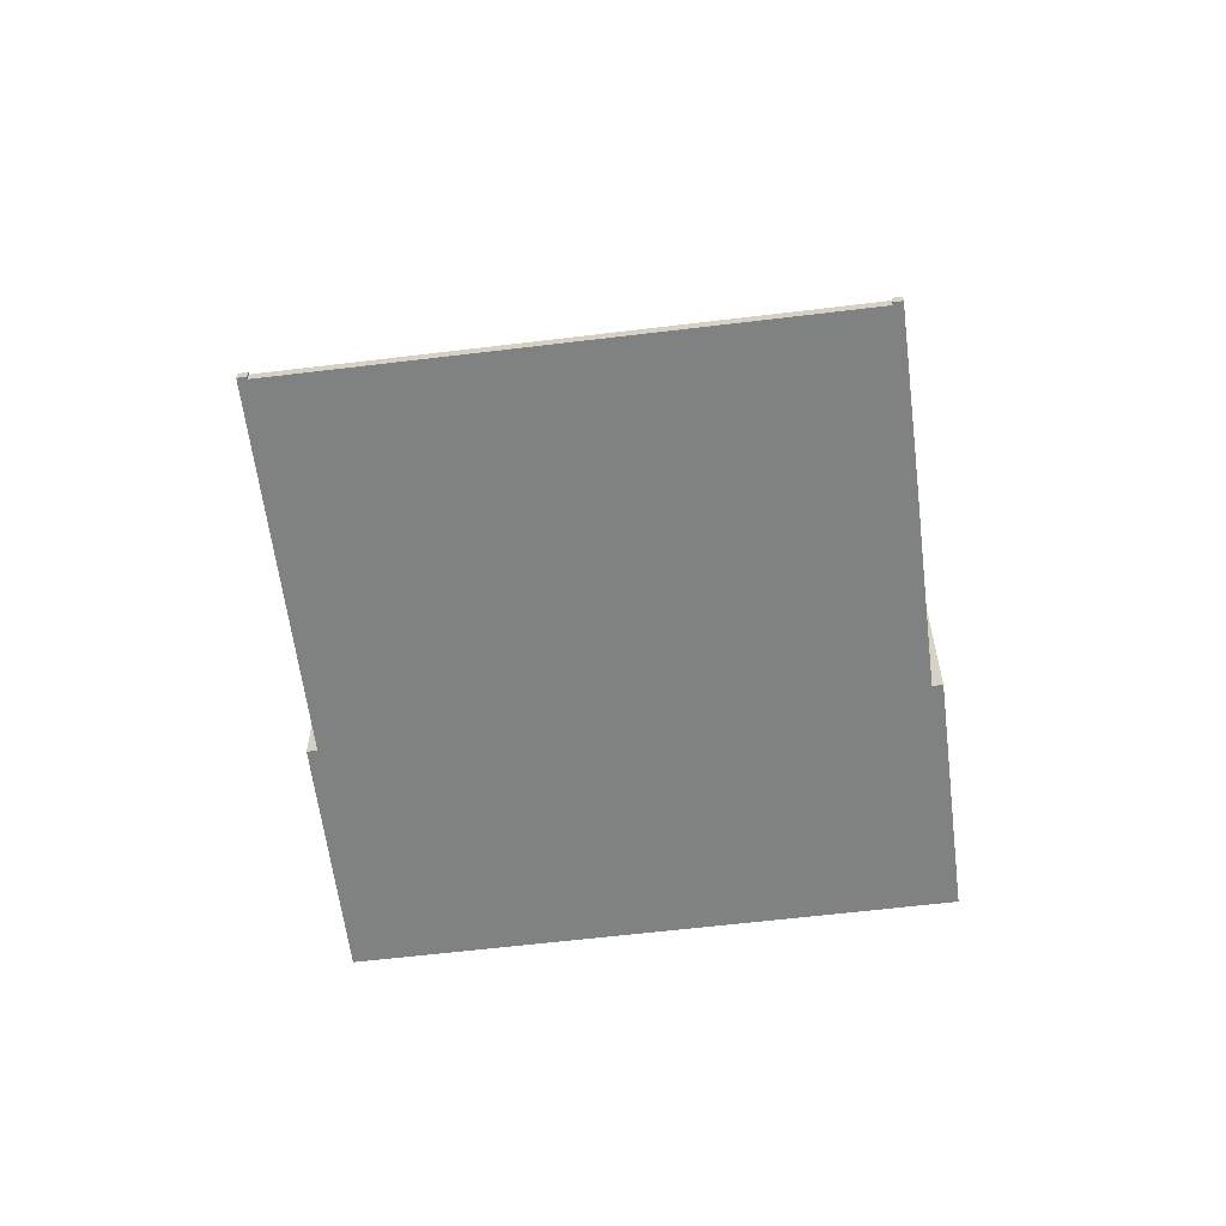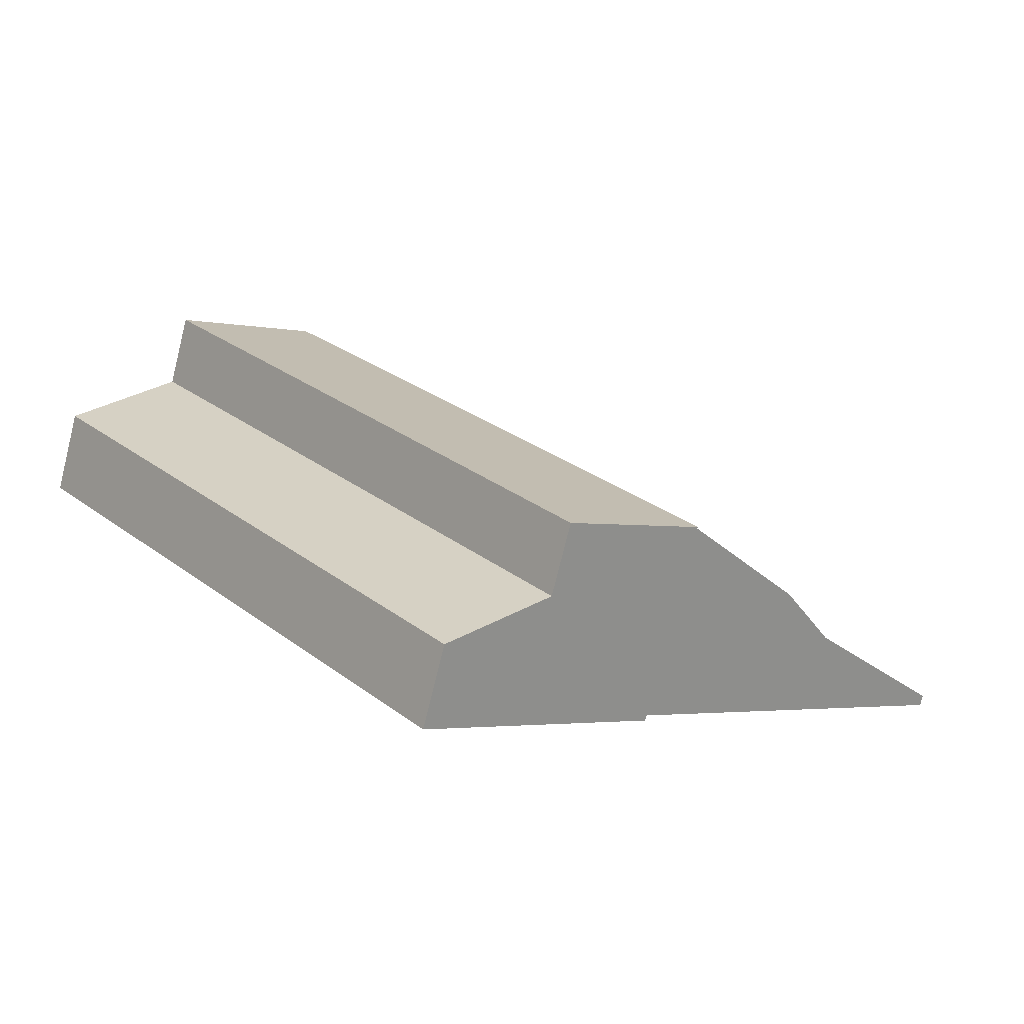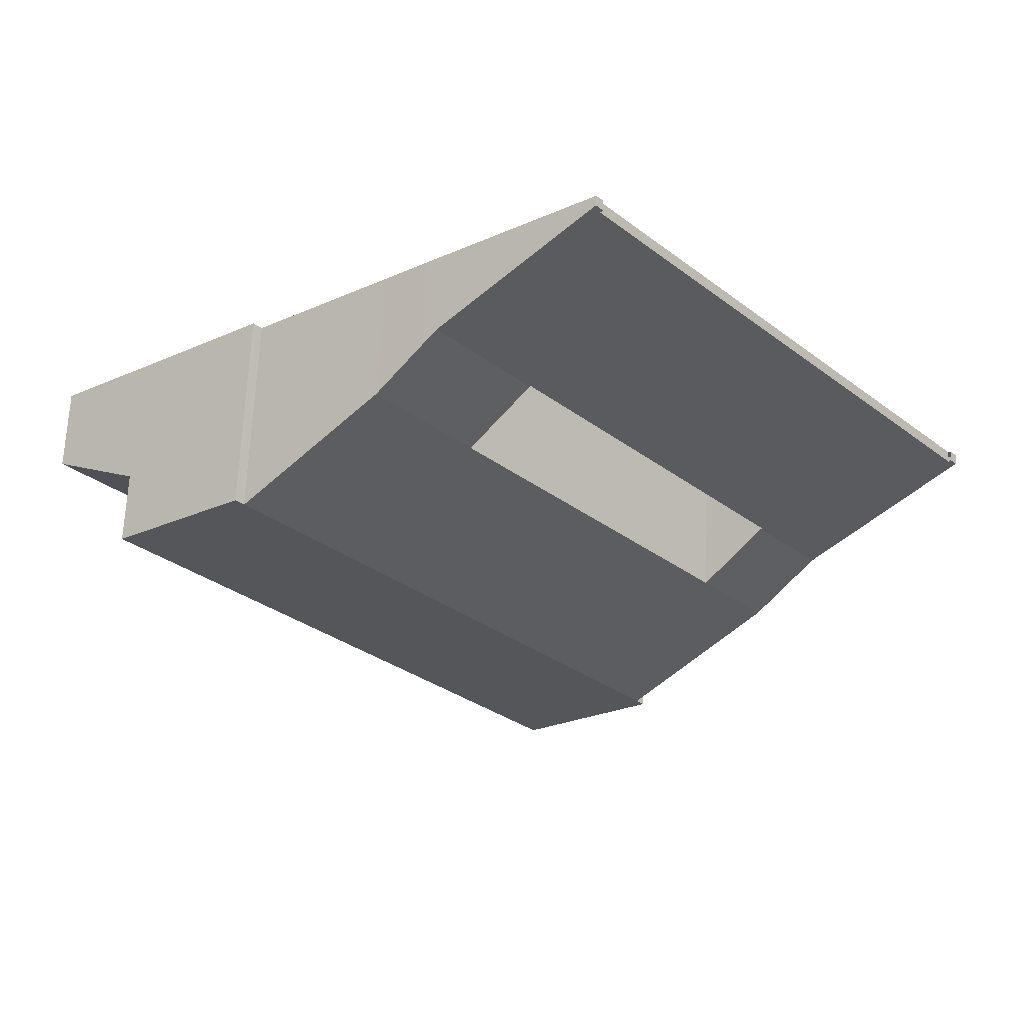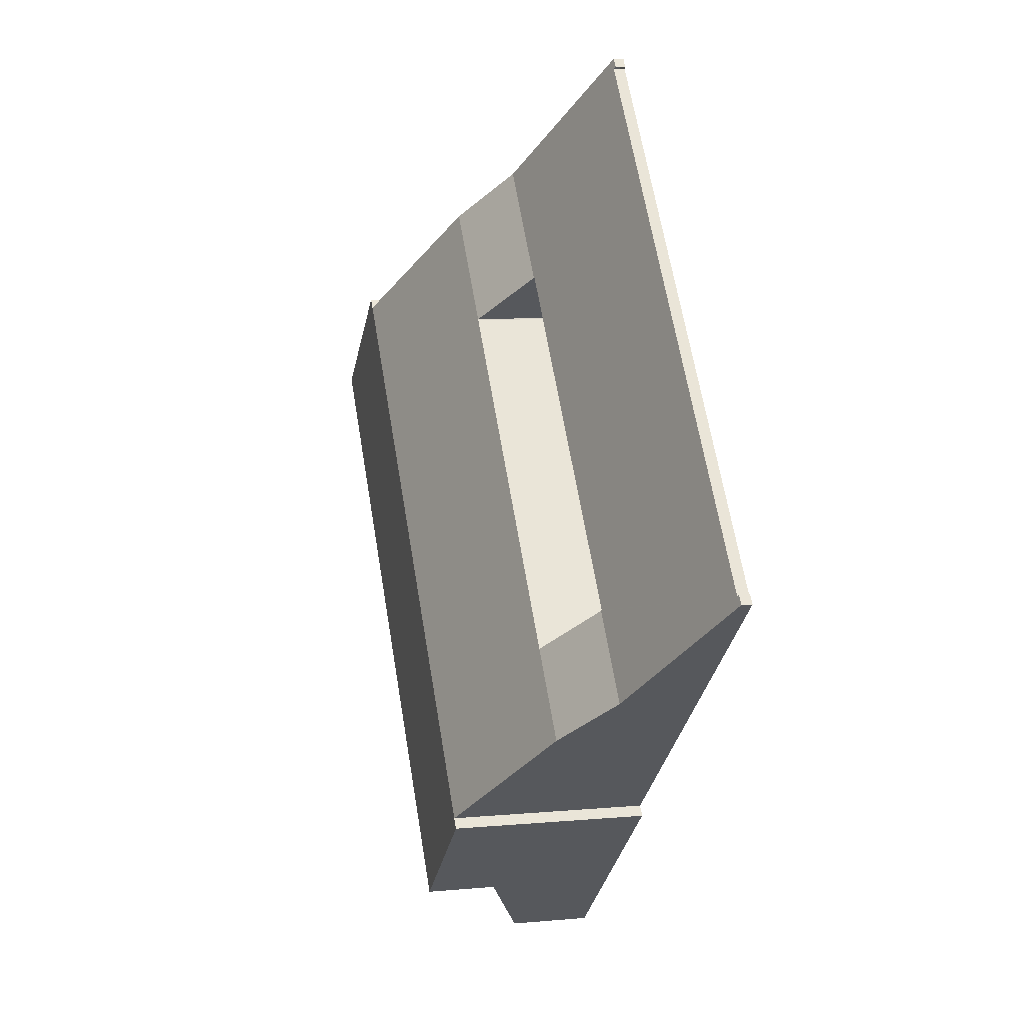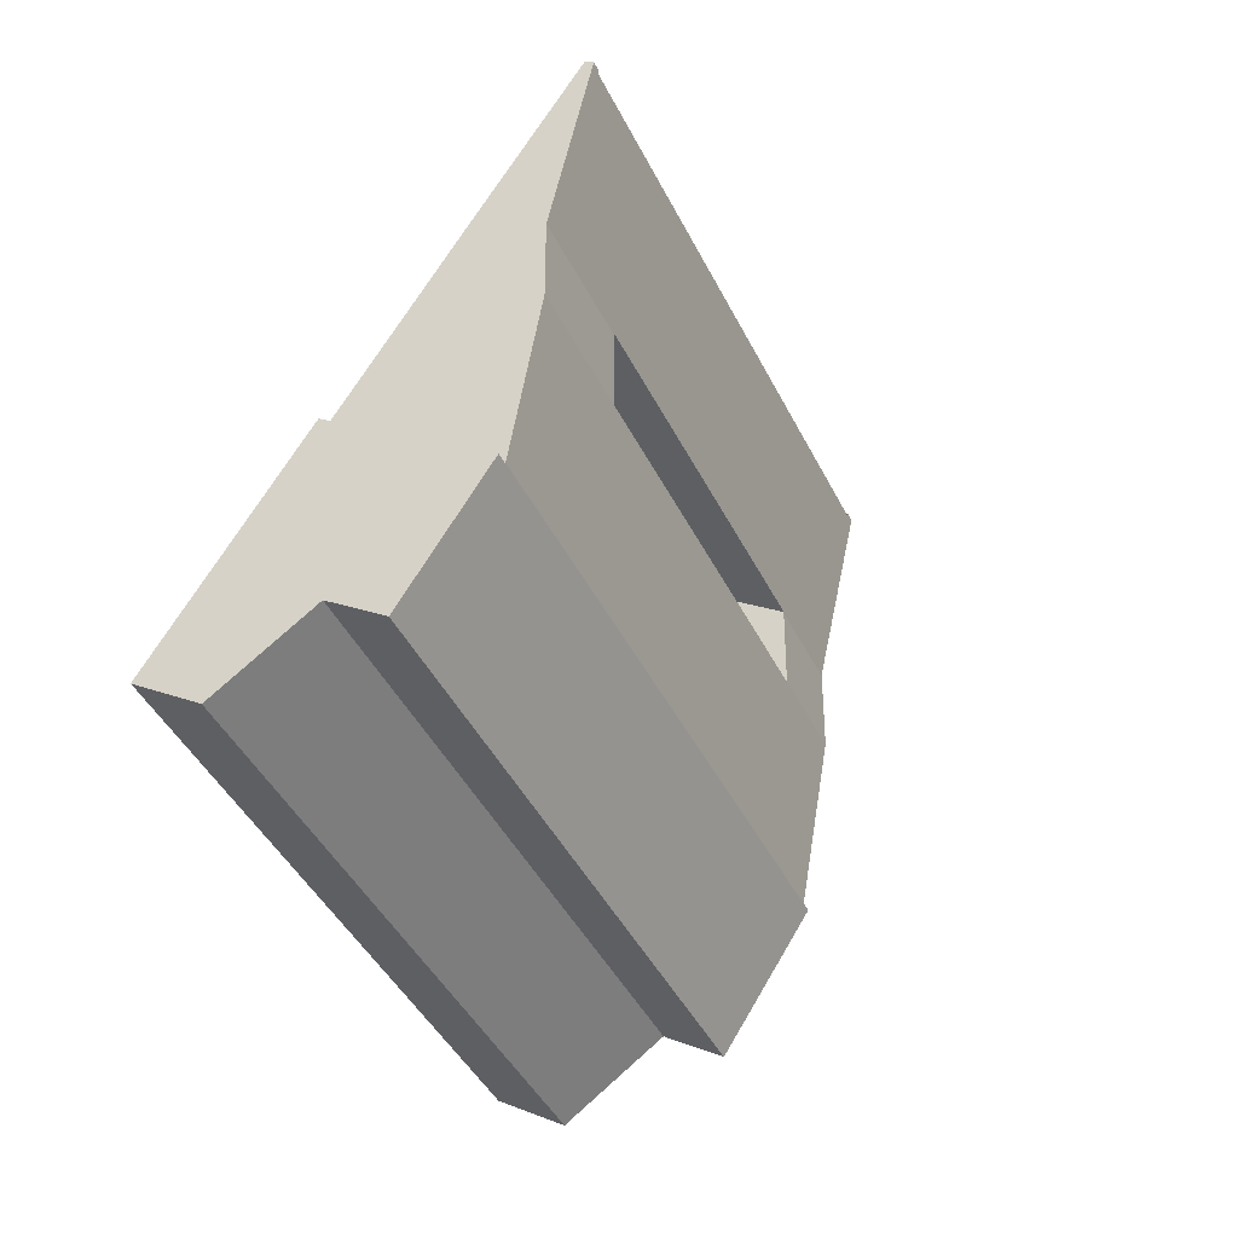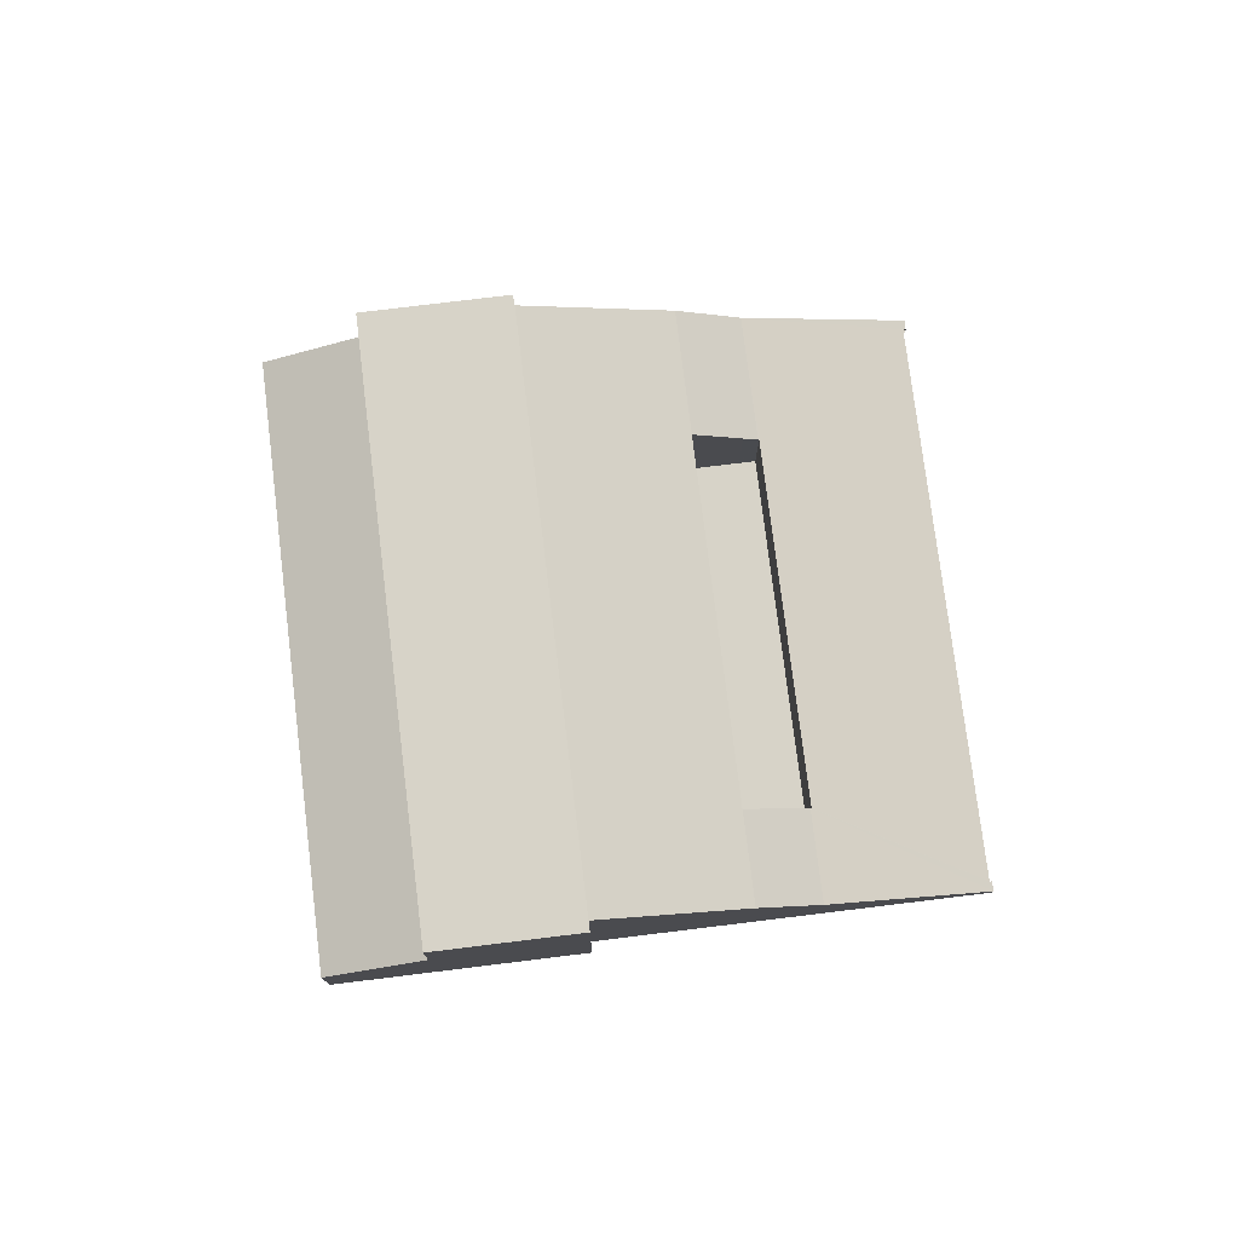
<metadata>
{"format":"obj","ext":"obj","renderer":"f3d","projection":"perspective","resolution":1024,"background":"white","views":[{"elev":-60.3,"azim":-43.4,"up":"+Y"},{"elev":-76.2,"azim":166.2,"up":"+Z"},{"elev":64.9,"azim":-177.4,"up":"+Z"},{"elev":8.4,"azim":-104.4,"up":"+Z"},{"elev":16.3,"azim":129.7,"up":"+Z"},{"elev":76.8,"azim":-147.5,"up":"+Y"}]}
</metadata>
<code>
v  0.274 0.426 0.332
v  0 0 0
v  0.274 -2.033e-17 0.332
v  0 0.426 2.608e-17
v  16.38 0.467 19.69
v  0.358 -1.604e-17 0.262
v  16.38 -1.206e-15 19.69
v  0.358 0.467 0.262
v  18.27 8.06 -15.66
v  13.13 6.993e-16 -11.42
v  13.13 8.06 -11.42
v  18.27 5.185 -15.66
v  18.27 9.587e-16 -15.66
v  21.83 3.313 -18.58
v  21.83 1.138e-15 -18.58
v  16.56 0.419 20.11
v  16.28 -1.211e-15 19.78
v  16.56 -1.231e-15 20.11
v  16.28 0.419 19.78
v  22.43 -9.37e-16 15.3
v  22.43 3.24 15.3
v  23.01 -9.08e-16 14.83
v  23.01 3.72 14.83
v  18.79 3.223 10.97
v  18.83 -6.699e-16 10.94
v  18.79 -6.717e-16 10.97
v  19.36 -6.433e-16 10.51
v  18.83 3.24 10.94
v  19.36 3.679 10.51
v  21.23 5.185 -12.08
v  24.78 3.313 -15
v  31.53 5.185 0.422
v  35.08 3.313 -2.504
v  35.45 5.185 5.184
v  39.01 3.313 2.256
v  24.78 9.187e-16 -15
v  35.08 1.533e-16 -2.504
v  39.01 -1.381e-16 2.256
v  35.45 -3.174e-16 5.184
v  30.33 8.06 9.406
v  30.33 -5.76e-16 9.406
v  35.45 8.06 5.184
v  8.461 9.987e-17 -1.631
v  8.42 3.22 -1.597
v  8.42 9.779e-17 -1.597
v  8.461 3.24 -1.631
v  9.007 1.274e-16 -2.08
v  9.007 3.693 -2.08
v  10.75 5.139 -3.517
v  13.43 8.06 -11.06
v  8.133 5.14 -6.696
v  30 8.06 9.049
v  10.78 5.139 -3.478
v  21.09 5.14 9.016
v  24.71 5.14 13.41
v  21.11 5.133 9.063
v  24.7 5.13 13.42
v  10.75 2.154e-16 -3.517
v  10.78 2.13e-16 -3.478
v  30.02 -5.535e-16 9.039
v  30 -5.541e-16 9.049
v  13.43 6.771e-16 -11.06
v  24.71 -8.214e-16 13.41
v  8.133 4.1e-16 -6.696
v  24.7 -8.22e-16 13.42
v  6.446 3.25e-16 -5.307
v  5.841 2.945e-16 -4.809
v  21.23 8.06 -12.08
v  31.53 8.06 0.422
v  30.02 8.06 9.039
v  21.11 -5.549e-16 9.063
v  5.841 3.24 -4.809
v  6.446 3.742 -5.307
v  21.09 -5.521e-16 9.016
g defaultobject
f 1 2 3
f 2 1 4
f 5 6 7
f 6 5 8
f 9 10 11
f 10 9 12
f 10 12 13
f 13 12 14
f 13 14 15
f 16 17 18
f 17 16 19
f 20 16 18
f 16 20 21
f 21 20 22
f 21 22 23
f 24 25 26
f 25 24 27
f 27 24 28
f 27 28 29
f 30 14 12
f 14 30 31
f 31 30 32
f 31 32 33
f 33 32 34
f 33 34 35
f 31 15 14
f 15 31 36
f 36 31 33
f 36 33 37
f 37 33 35
f 37 35 38
f 38 34 39
f 34 38 35
f 39 40 41
f 40 39 42
f 42 39 34
f 43 44 45
f 44 43 46
f 46 43 47
f 46 47 48
f 49 50 51
f 50 49 52
f 52 49 53
f 52 53 54
f 52 54 55
f 23 28 21
f 28 23 29
f 29 23 56
f 56 23 57
f 56 57 55
f 56 55 54
f 53 58 59
f 58 53 49
f 39 37 38
f 37 39 36
f 36 39 15
f 15 39 13
f 13 39 41
f 13 41 10
f 10 41 60
f 10 60 61
f 10 61 62
f 63 62 61
f 62 63 64
f 64 63 65
f 64 65 22
f 64 22 66
f 66 22 20
f 66 20 67
f 67 20 7
f 7 20 18
f 7 18 17
f 67 6 2
f 6 67 7
f 2 6 3
f 50 9 11
f 9 50 68
f 68 50 52
f 68 52 69
f 69 52 70
f 70 42 69
f 42 70 40
f 29 71 27
f 71 29 56
f 4 67 2
f 67 4 72
f 67 72 66
f 66 72 64
f 64 72 73
f 64 73 51
f 64 51 62
f 62 51 50
f 1 8 4
f 4 46 72
f 46 4 8
f 46 8 44
f 44 8 5
f 44 5 24
f 16 5 19
f 24 21 28
f 21 24 5
f 21 5 16
f 44 26 45
f 26 44 24
f 56 74 71
f 74 56 54
f 57 22 65
f 22 57 23
f 68 12 9
f 12 68 30
f 30 68 69
f 30 69 32
f 32 69 42
f 32 42 34
f 40 60 41
f 60 40 70
f 46 73 72
f 73 46 48
f 73 48 49
f 73 49 51
f 50 10 62
f 10 50 11
f 63 57 65
f 57 63 55
f 55 63 61
f 55 61 52
f 52 61 60
f 52 60 70
f 54 59 74
f 59 54 53
f 49 47 58
f 47 49 48

</code>
